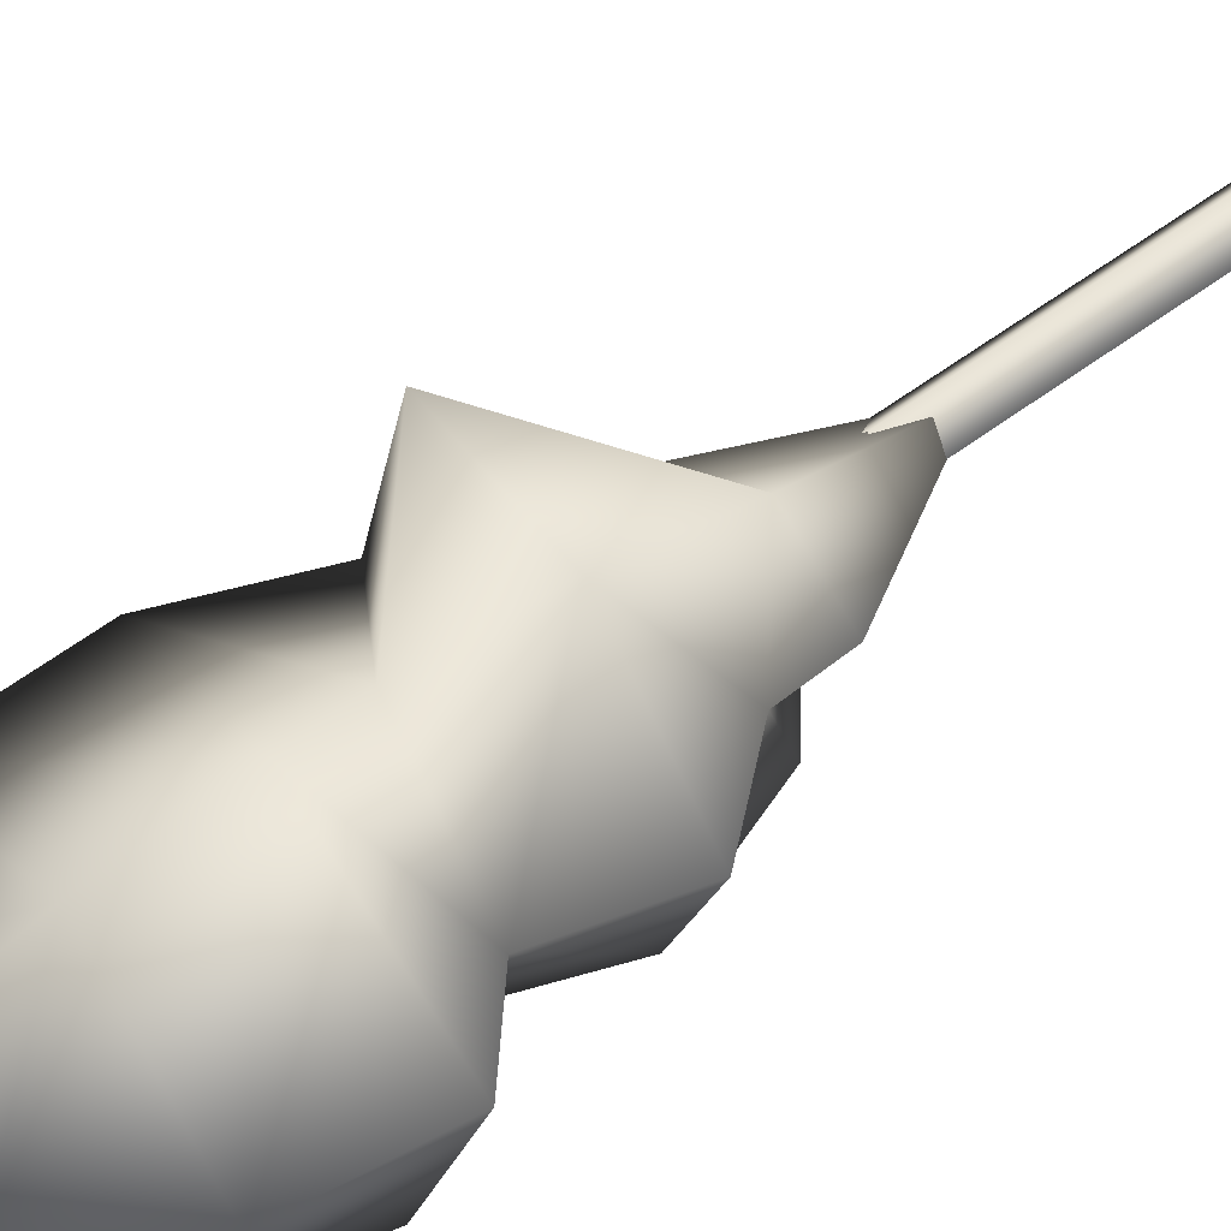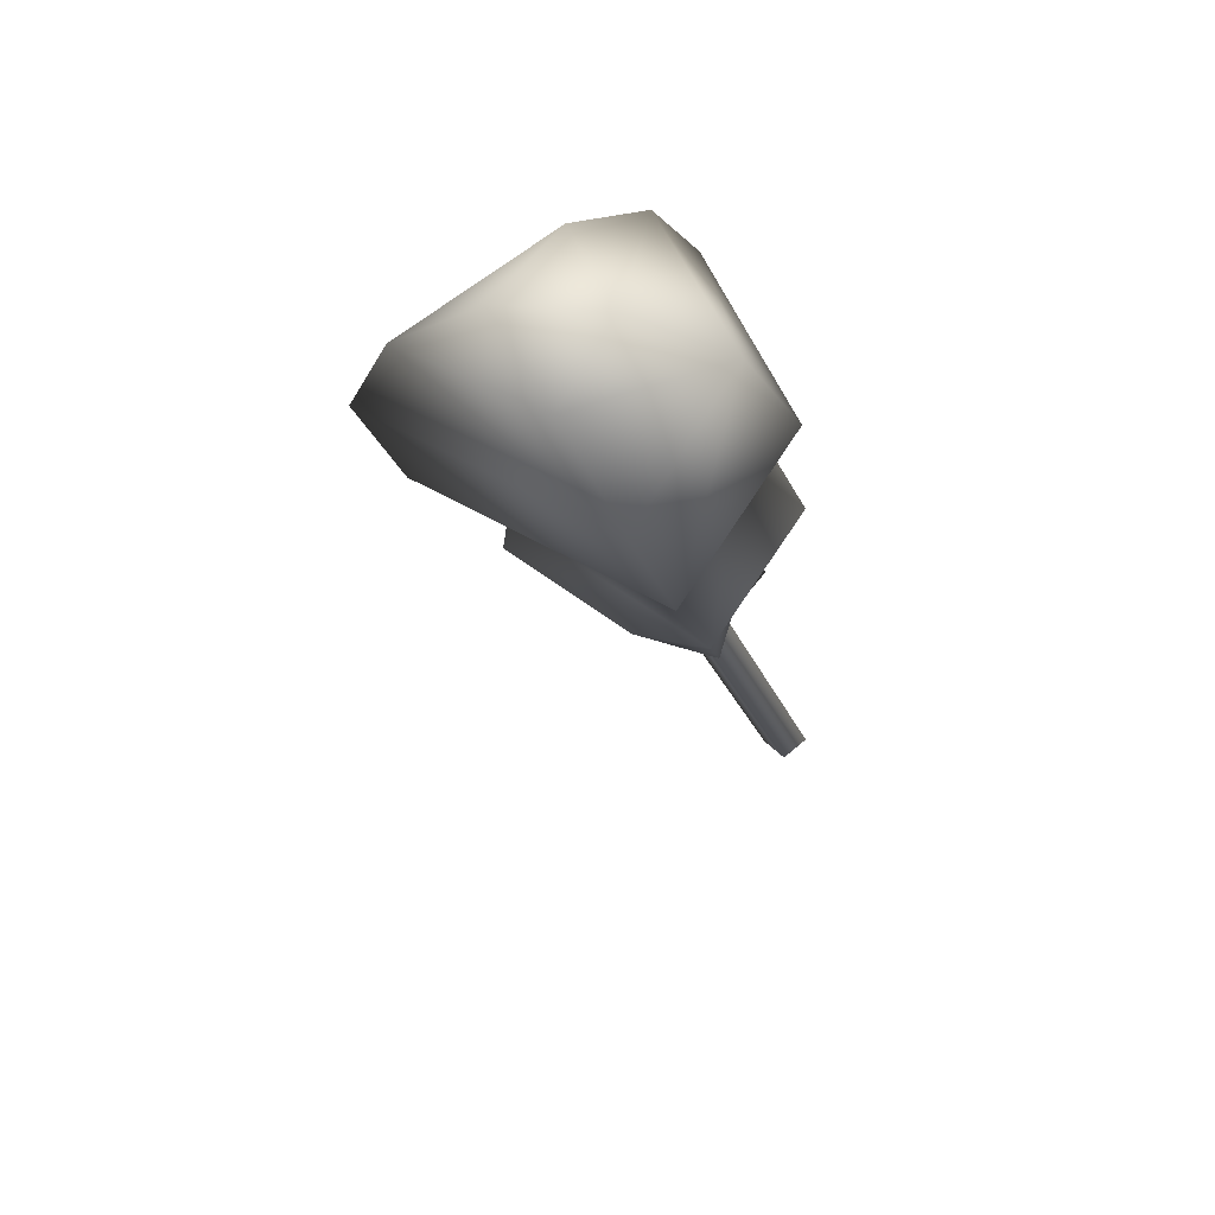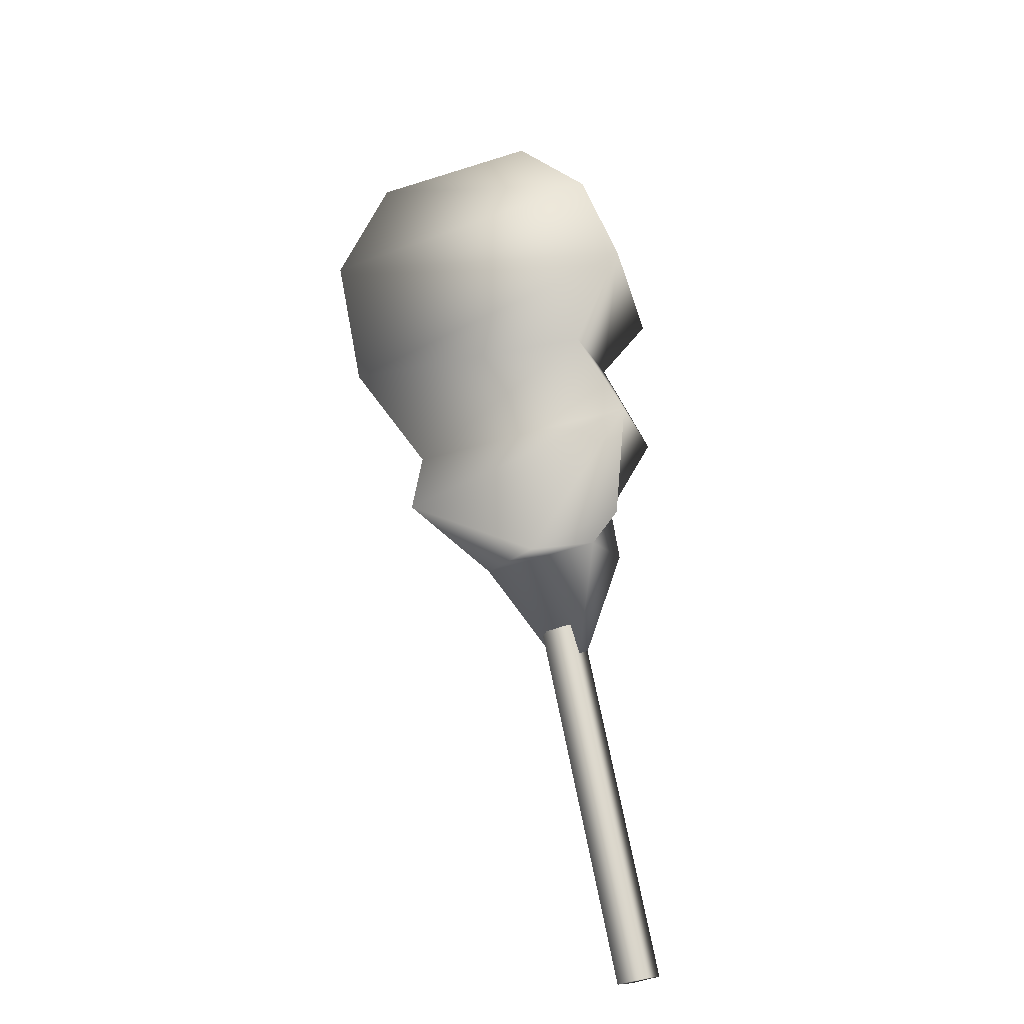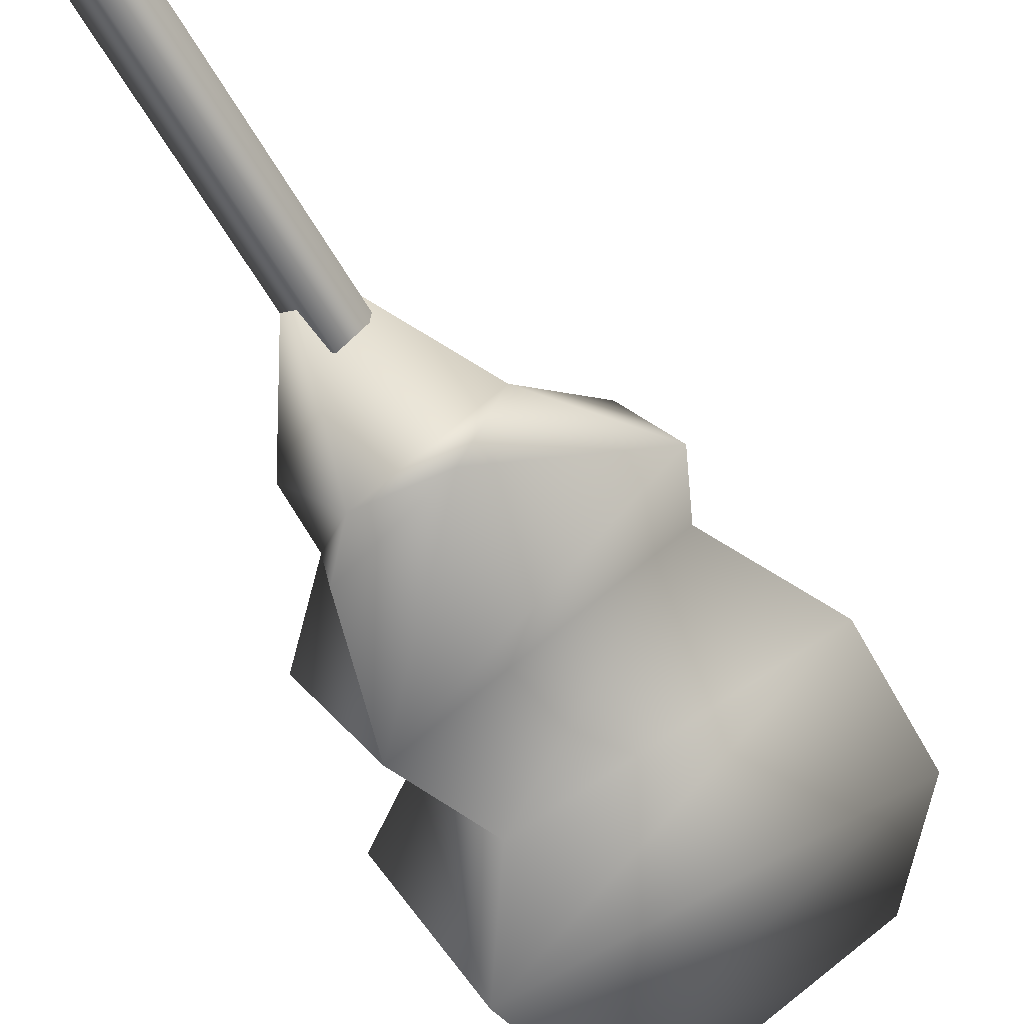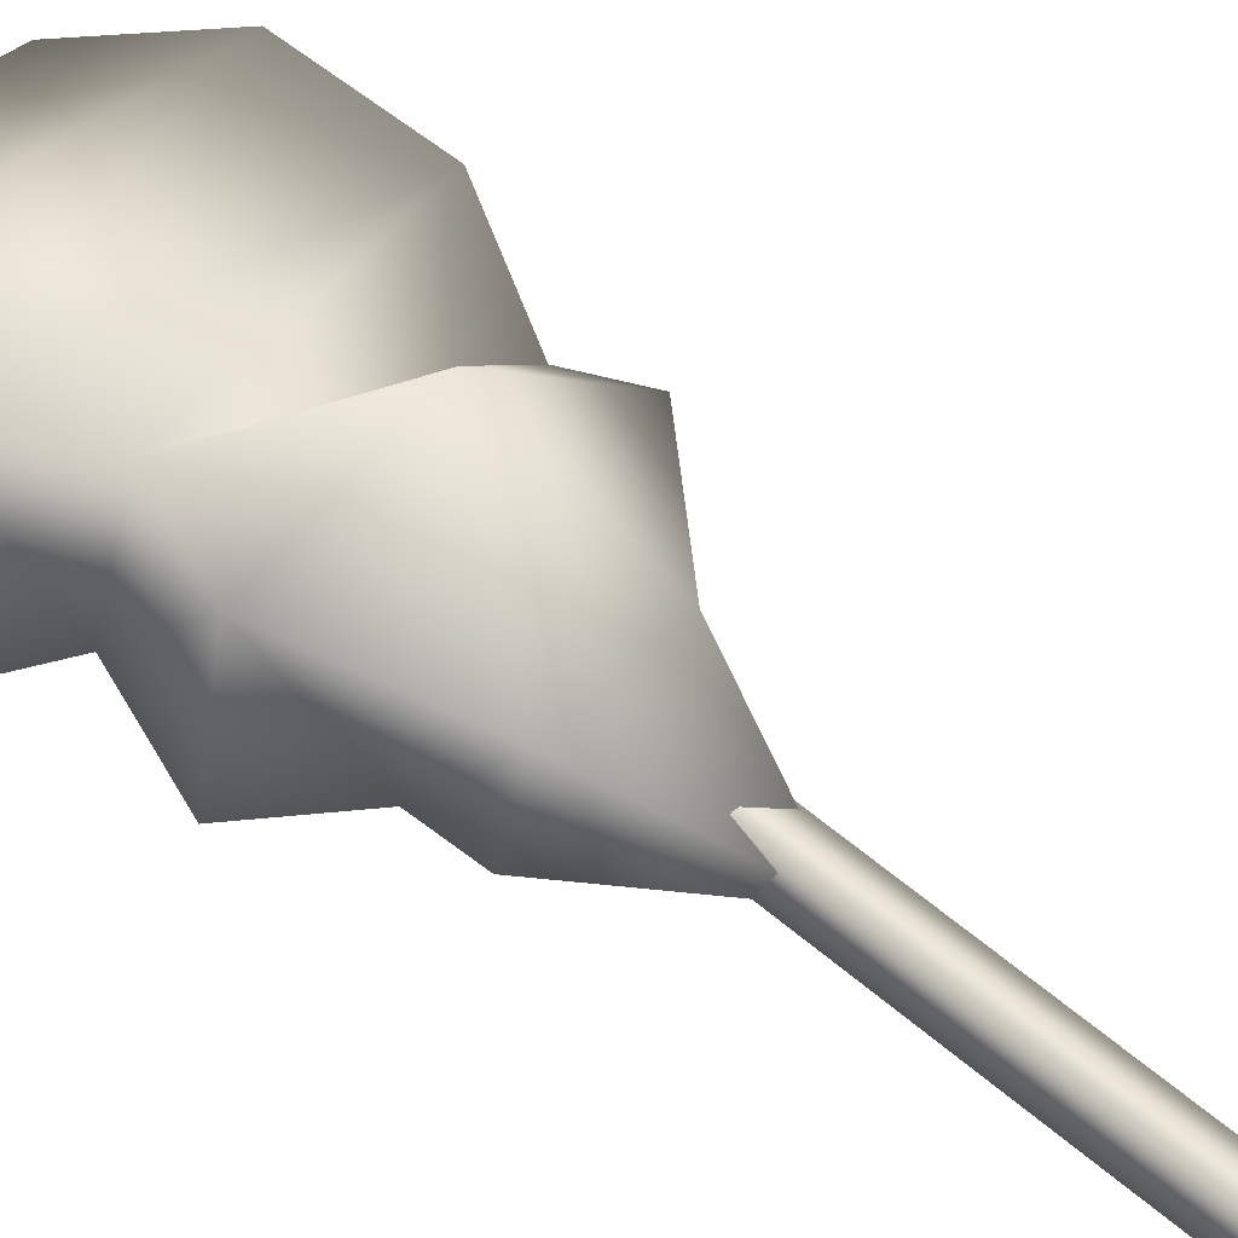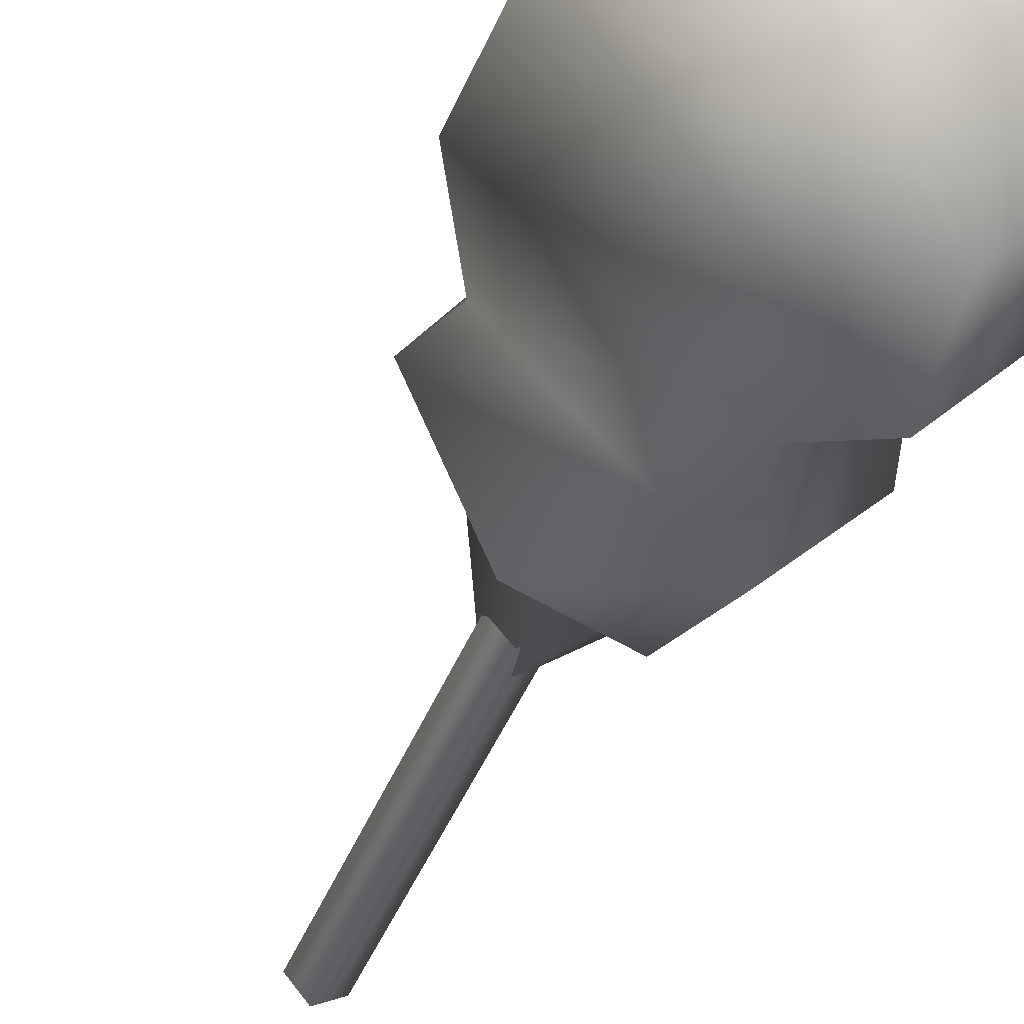
<metadata>
{"format":"obj","ext":"obj","renderer":"f3d","projection":"perspective","resolution":1024,"background":"white","views":[{"elev":36.4,"azim":-142.5,"up":"+Z"},{"elev":54.3,"azim":-175.8,"up":"+Y"},{"elev":-35.1,"azim":162.5,"up":"+Y"},{"elev":-40.6,"azim":12.4,"up":"+Z"},{"elev":77.5,"azim":-66.8,"up":"+Z"},{"elev":-58.8,"azim":141.6,"up":"+Z"}]}
</metadata>
<code>
g e007v001_m
v 0.08464 0.3557 0.04129
v 0.05883 0.3514 -0.0151
v -0.003165 0.369 -0.01914
v -0.003165 0.369 -0.01914
v -0.01432 0.3831 -0.05619
v -0.03626 0.4388 0.01647
v -0.08792 -0.01758 0.1045
v -0.01316 0.3113 0.04539
v -0.1083 -0.007673 0.1211
v 0.007239 0.3014 0.02879
v -0.06752 -0.01925 0.1238
v 0.02763 0.2997 0.04805
v -0.08792 -0.009344 0.1404
v 0.007239 0.3096 0.06466
v -0.1083 -0.007673 0.1211
v -0.01316 0.3113 0.04539
v -0.1083 -0.007673 0.1211
v -0.08792 -0.009344 0.1404
v -0.06752 -0.01925 0.1238
v -0.08792 -0.01758 0.1045
v -0.003165 0.369 -0.01914
v -0.03626 0.4388 0.01647
v -0.04839 0.3907 0.02768
v -0.009388 0.2516 0.05907
v 0.08464 0.3557 0.04129
v 0.05883 0.3514 -0.0151
v -0.01432 0.3831 -0.05619
v -0.003165 0.369 -0.01914
v -0.00642 0.4698 -0.1071
v -0.03626 0.4388 0.01647
v -0.0735 0.5148 -0.001371
v -0.02116 0.5884 -0.01827
v 0.1688 0.4048 0.0259
v 0.08464 0.3557 0.04129
v 0.1622 0.4577 0.0158
v 0.0413 0.5418 -0.1118
v 0.2355 0.5293 -0.004702
v 0.01952 0.6079 -0.1727
v -0.0621 0.6484 -0.03108
v 0.2668 0.6414 -0.03072
v -0.01643 0.7399 -0.05286
v 0.05484 0.6907 -0.174
v 0.228 0.7389 -0.056
v 0.1052 0.7636 -0.132
v 0.06923 0.7911 -0.06421
v 0.1574 0.7868 -0.05996
v -0.007452 0.5228 0.1191
v -0.0735 0.5148 -0.001371
v -0.02116 0.5884 -0.01827
v -0.03626 0.4388 0.01647
v -0.003094 0.3926 0.08324
v -0.04839 0.3907 0.02768
v -0.009388 0.2516 0.05907
v 0.08464 0.3557 0.04129
v 0.1183 0.4757 0.1299
v 0.1688 0.4048 0.0259
v 0.1622 0.4577 0.0158
v 0.04079 0.589 0.08398
v 0.2355 0.5293 -0.004702
v 0.01952 0.6733 0.1121
v -0.0621 0.6484 -0.03108
v 0.2668 0.6414 -0.03072
v -0.01643 0.7399 -0.05286
v 0.05484 0.7483 0.07669
v 0.228 0.7389 -0.056
v 0.06923 0.7911 -0.06421
v 0.1096 0.7984 0.007997
v 0.1574 0.7868 -0.05996
g e007v001_m_0
f 3 2 1
f 6 5 4
f 9 8 7
f 8 10 7
f 7 10 11
f 10 12 11
f 11 12 13
f 12 14 13
f 13 14 15
f 14 16 15
f 19 18 17
f 20 19 17
f 23 22 21
f 23 21 24
f 21 25 24
f 28 27 26
f 29 26 27
f 30 29 27
f 30 31 29
f 29 31 32
f 29 33 26
f 26 33 34
f 29 35 33
f 29 36 35
f 29 32 36
f 36 37 35
f 32 38 36
f 36 38 37
f 32 39 38
f 40 37 38
f 41 38 39
f 40 38 42
f 41 42 38
f 42 43 40
f 41 44 42
f 42 44 43
f 41 45 44
f 44 46 43
f 45 46 44
f 49 48 47
f 47 48 50
f 51 47 50
f 51 50 52
f 51 52 53
f 54 51 53
f 54 55 51
f 51 55 47
f 56 55 54
f 56 57 55
f 58 47 55
f 58 55 57
f 49 47 58
f 59 58 57
f 60 49 58
f 59 60 58
f 60 61 49
f 62 60 59
f 60 63 61
f 62 64 60
f 60 64 63
f 64 62 65
f 64 66 63
f 64 65 67
f 64 67 66
f 67 65 68
f 67 68 66

</code>
